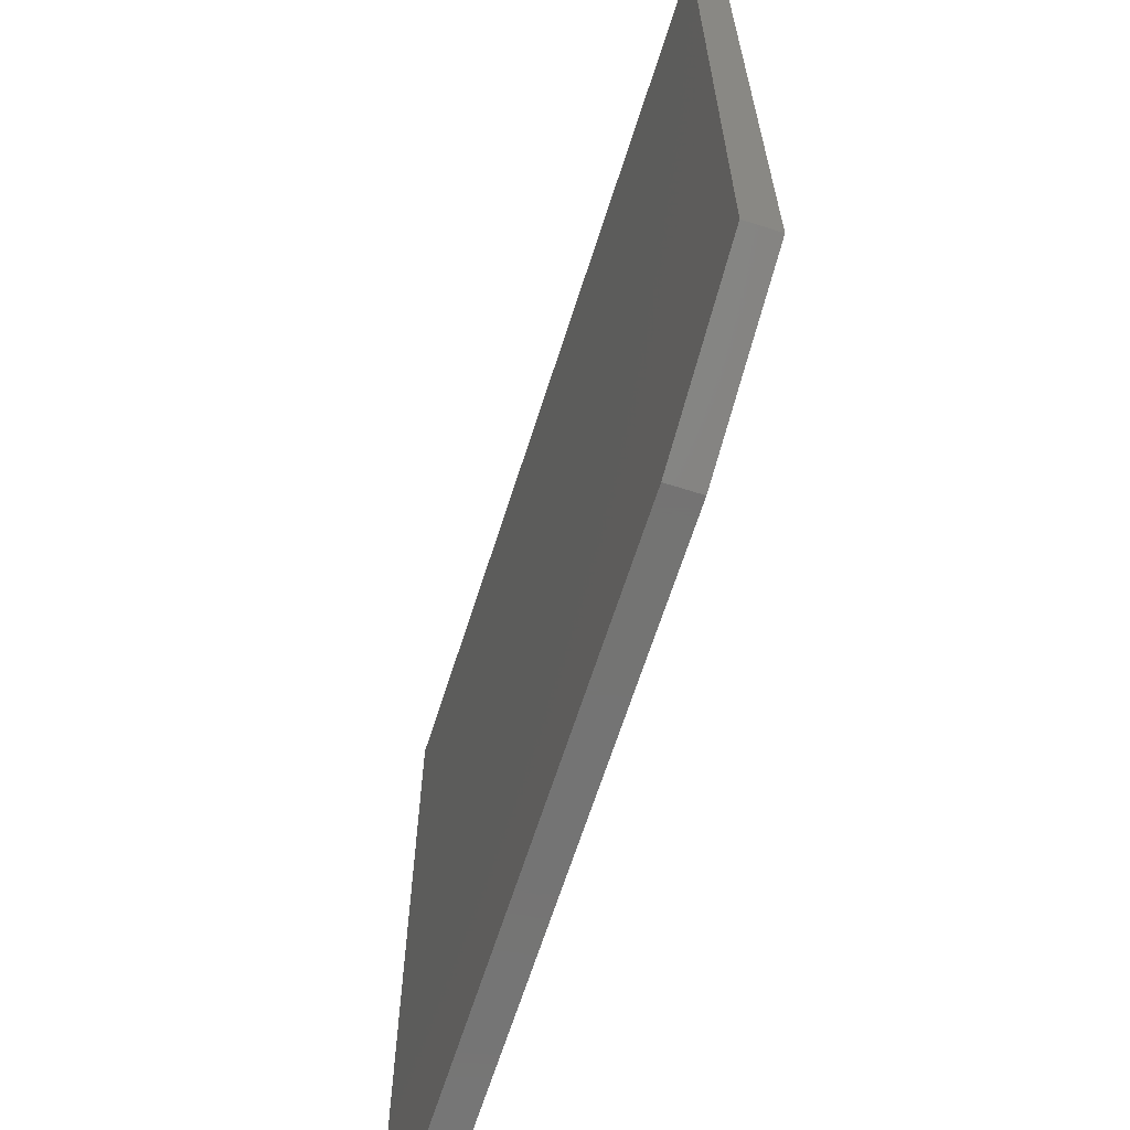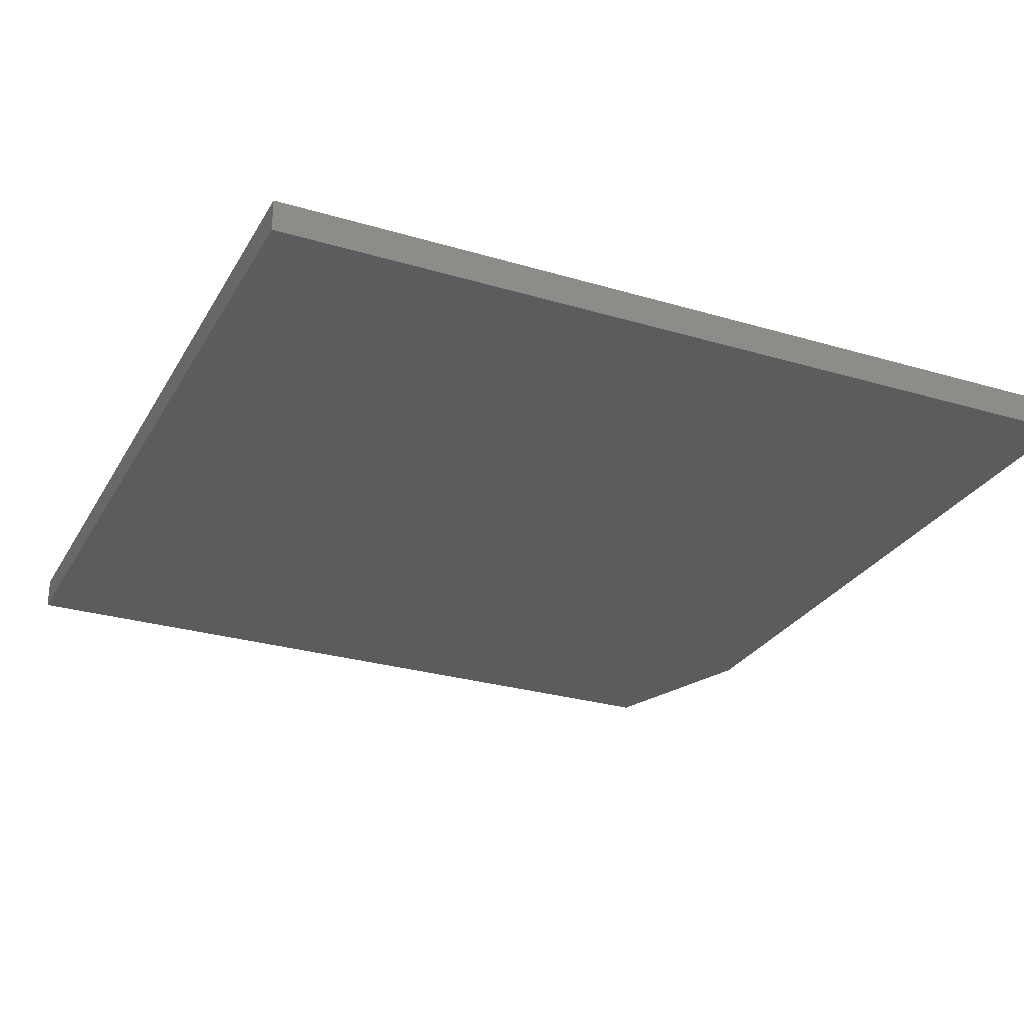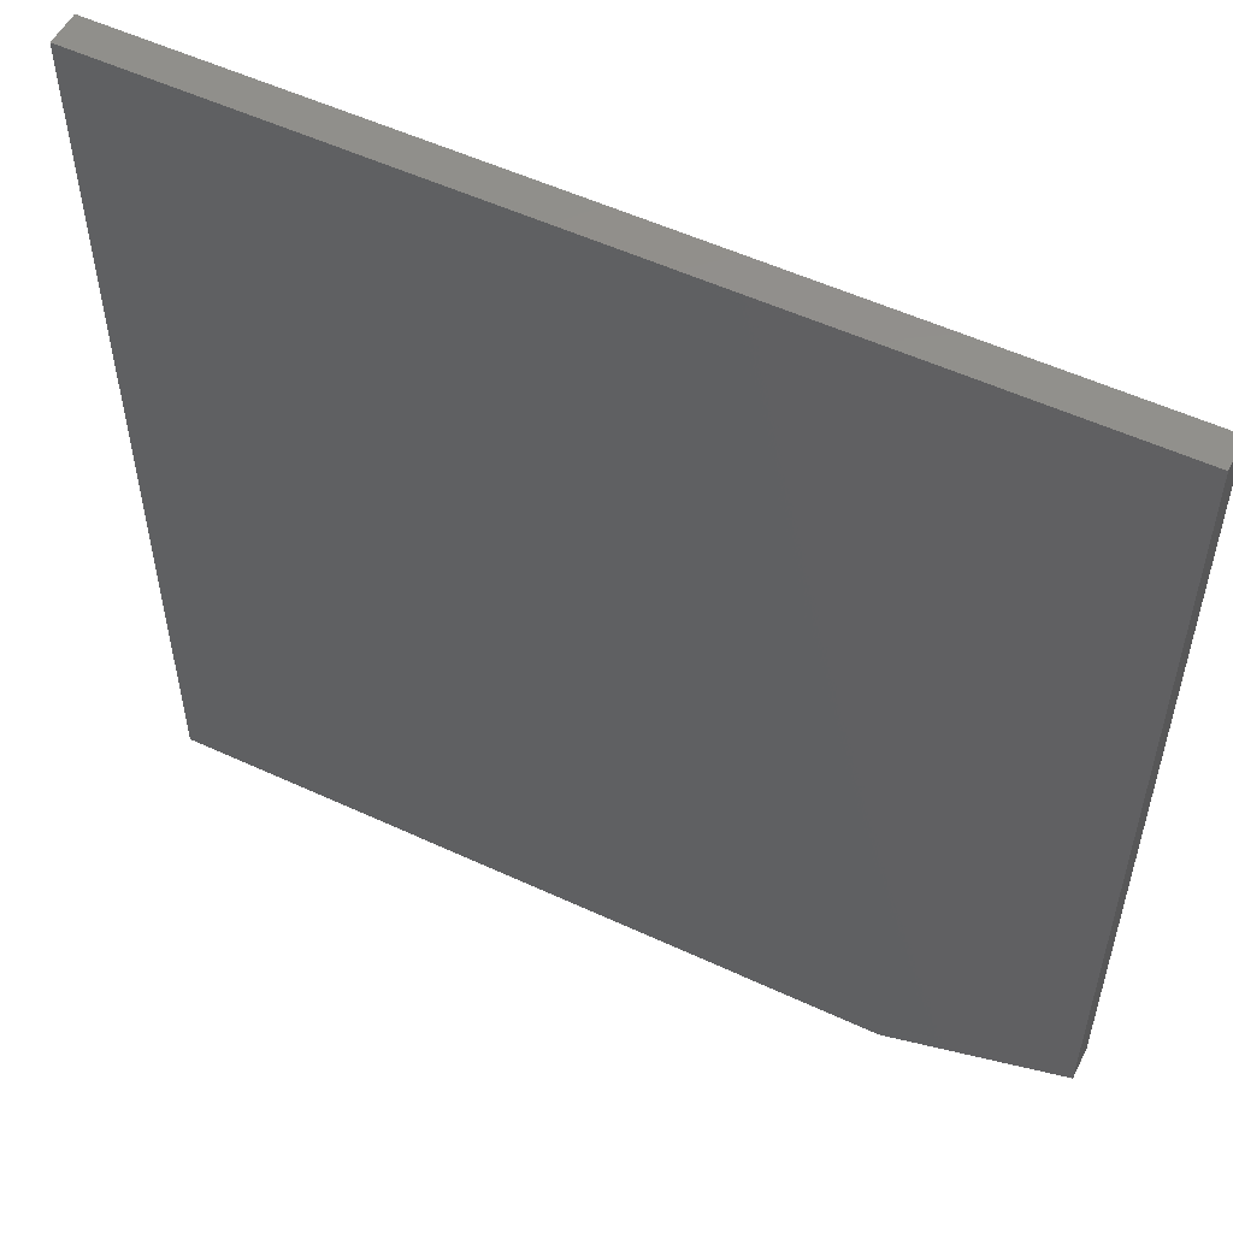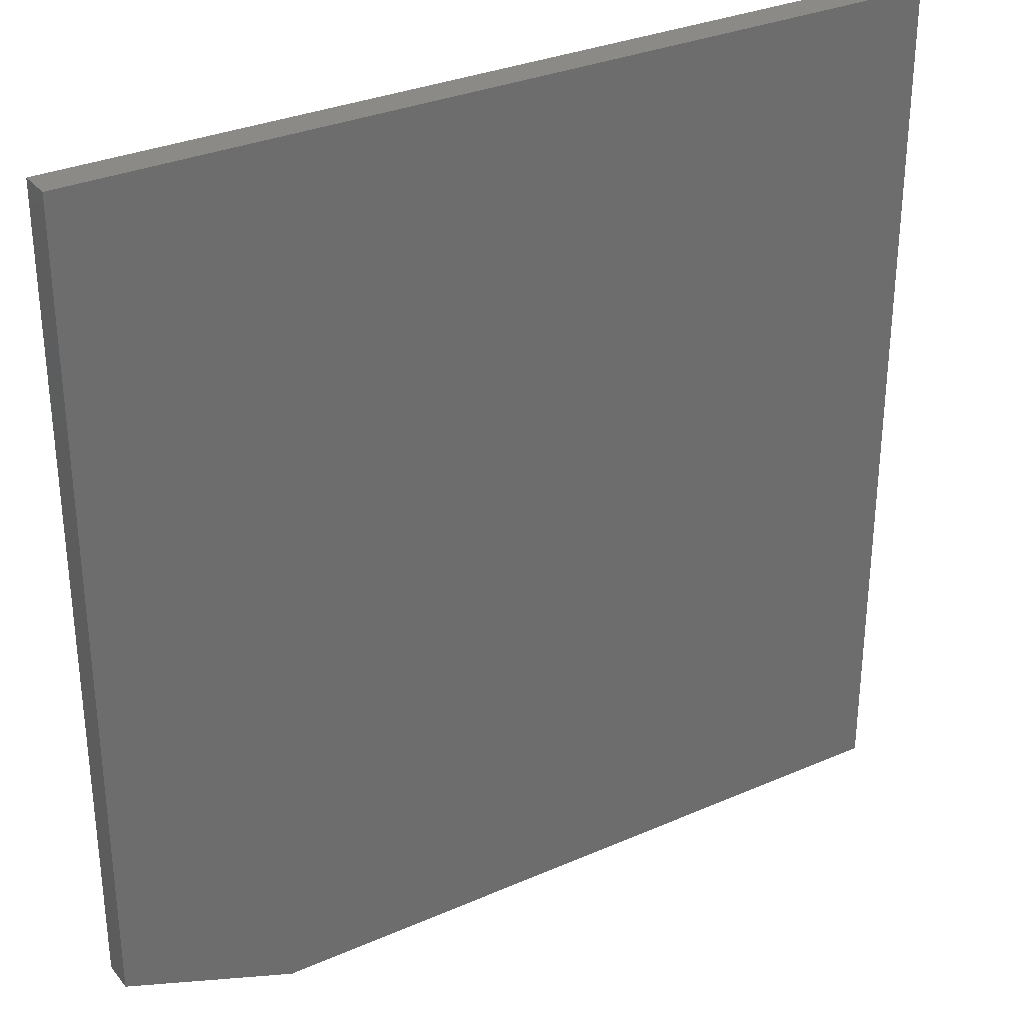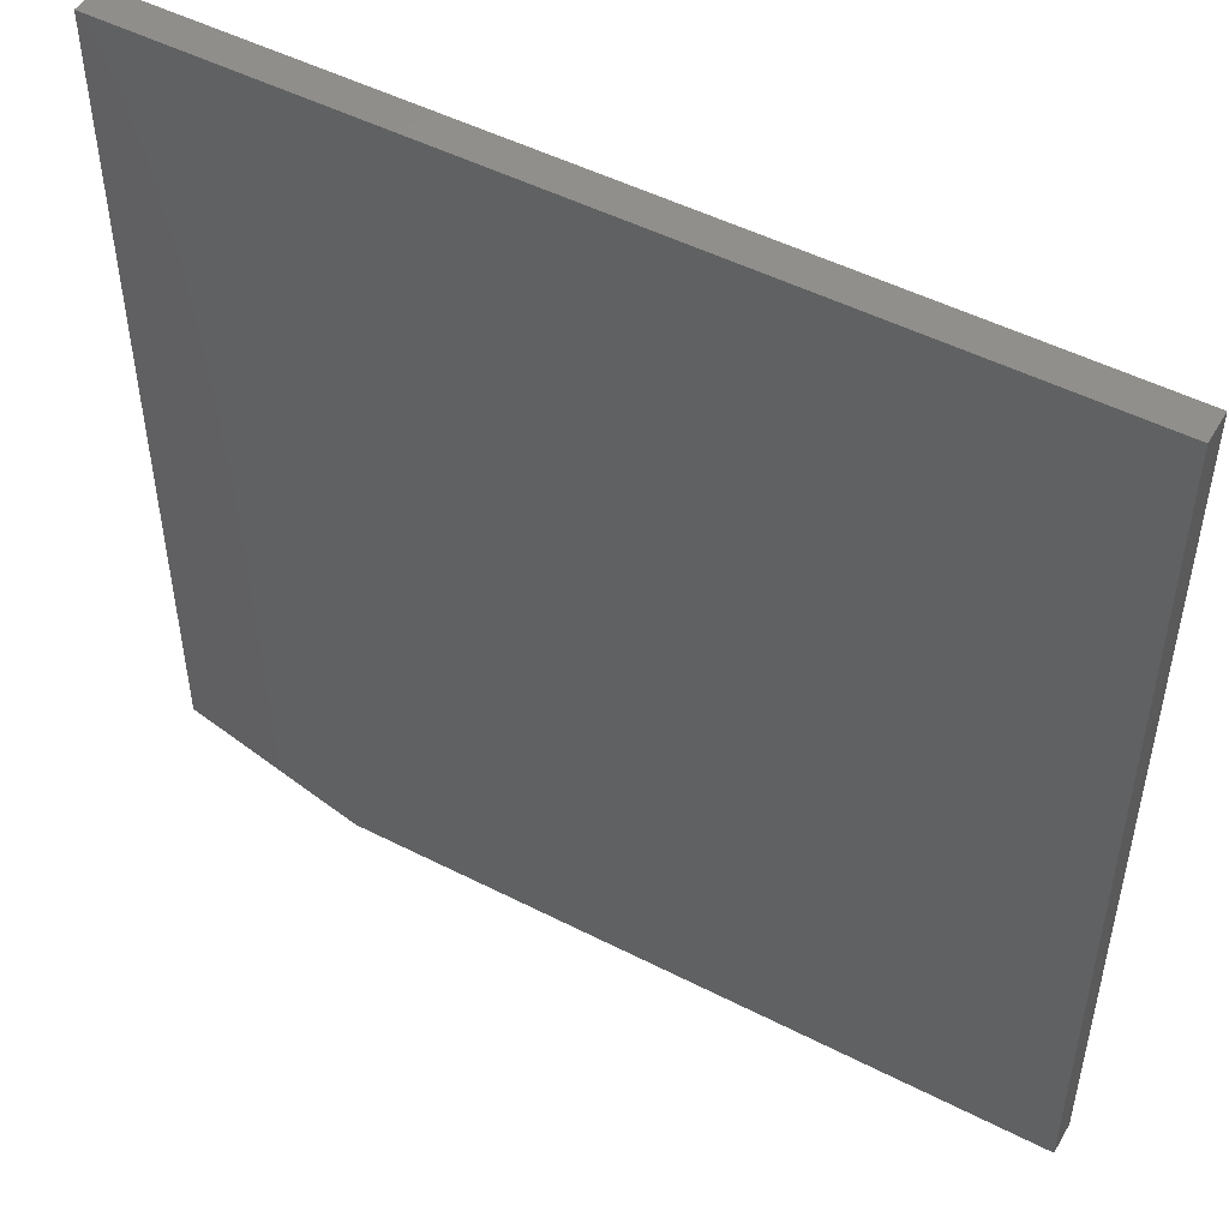
<metadata>
{"format":"stl","ext":"stl","renderer":"f3d","projection":"perspective","resolution":1024,"background":"white","views":[{"elev":-65.9,"azim":72.3,"up":"+Y"},{"elev":-27.8,"azim":-114.4,"up":"+Z"},{"elev":53.6,"azim":26.4,"up":"+Y"},{"elev":31.2,"azim":148.1,"up":"+Y"},{"elev":49.8,"azim":-150.6,"up":"+Y"}]}
</metadata>
<code>
# stl→obj: 10 verts, 16 faces
v 0.5234 0.4609 0.02344
v -0.1094 0.4609 0.02344
v 0.5234 -0.125 0.02344
v -0.1094 -0.1719 0.02344
v 0.3984 -0.1719 0.02344
v 0.3984 -0.1719 0
v -0.1094 -0.1719 0
v 0.5234 -0.125 0
v -0.1094 0.4609 0
v 0.5234 0.4609 0
f 1 2 3
f 3 2 4
f 3 4 5
f 6 7 8
f 8 7 9
f 8 9 10
f 3 8 1
f 1 8 10
f 4 7 5
f 5 7 6
f 3 5 8
f 8 5 6
f 2 9 4
f 4 9 7
f 1 10 2
f 2 10 9

</code>
